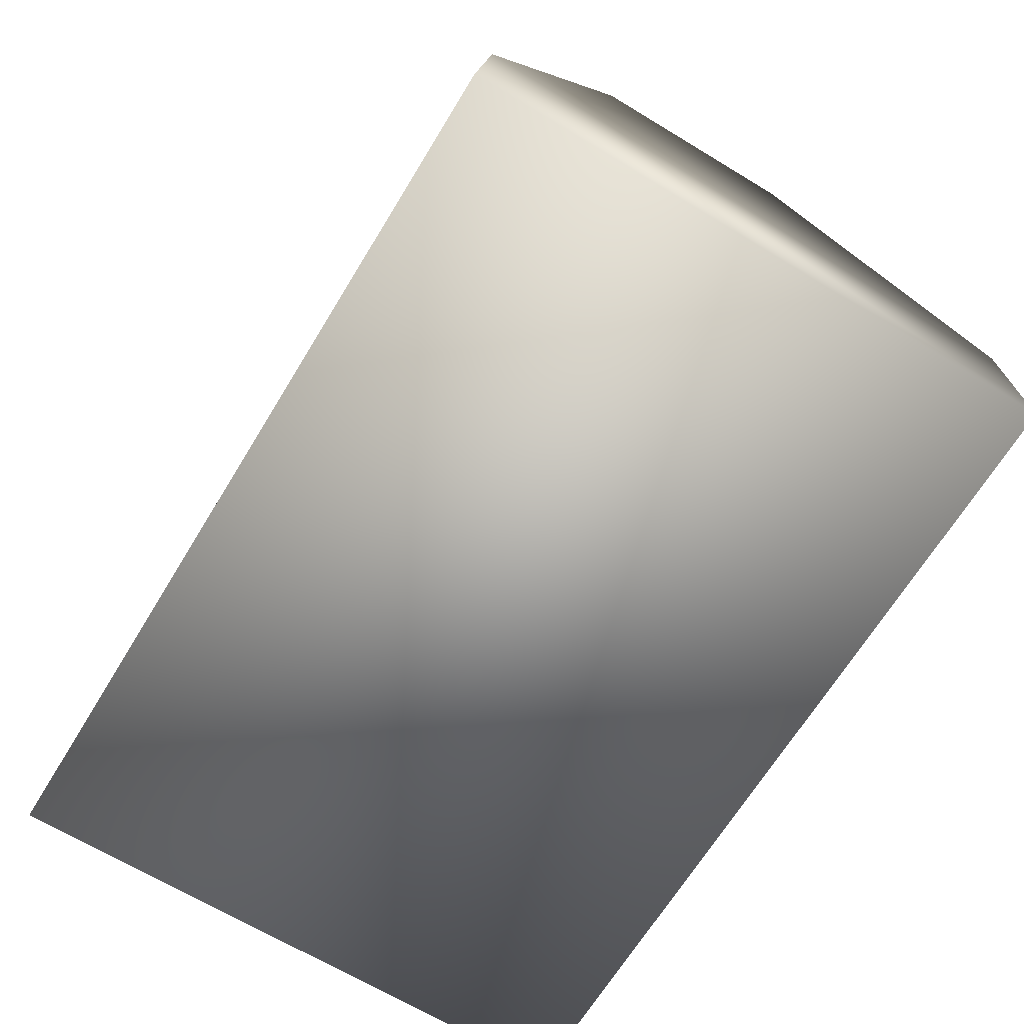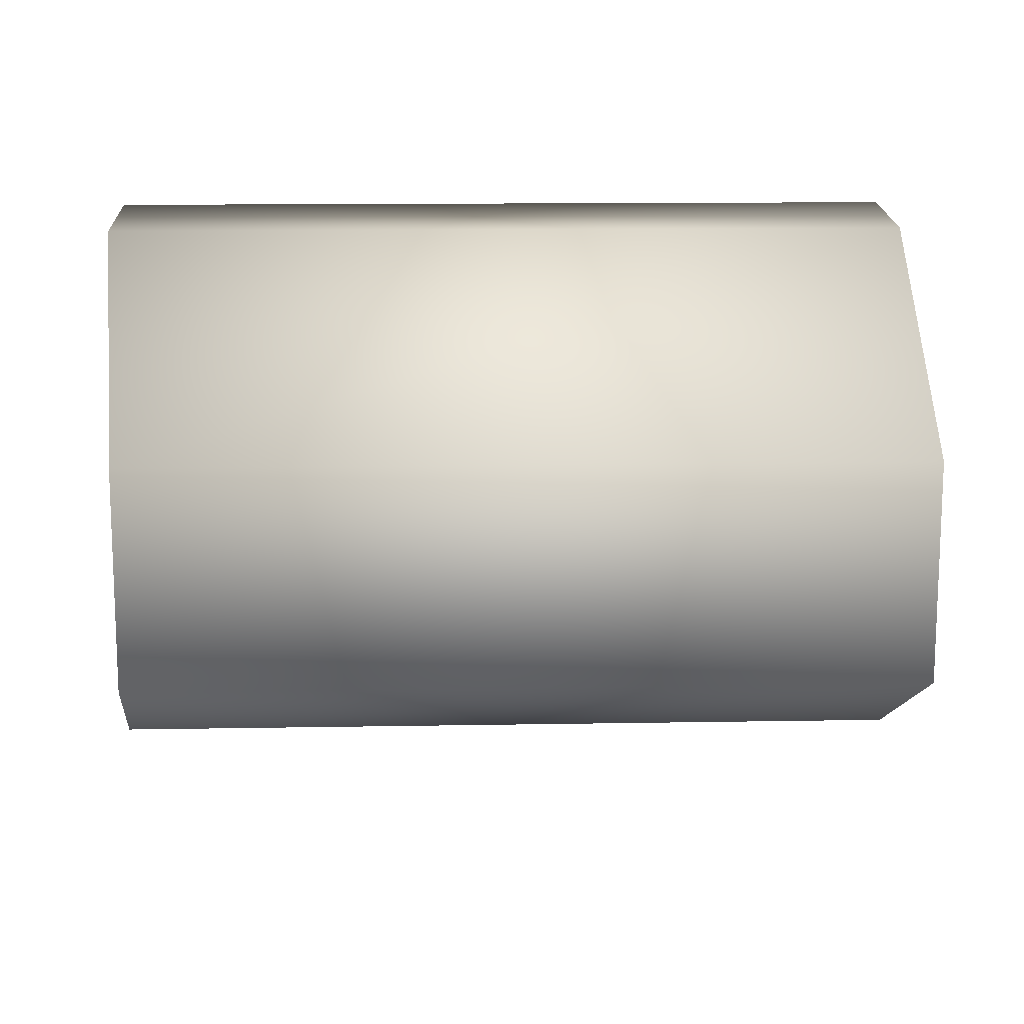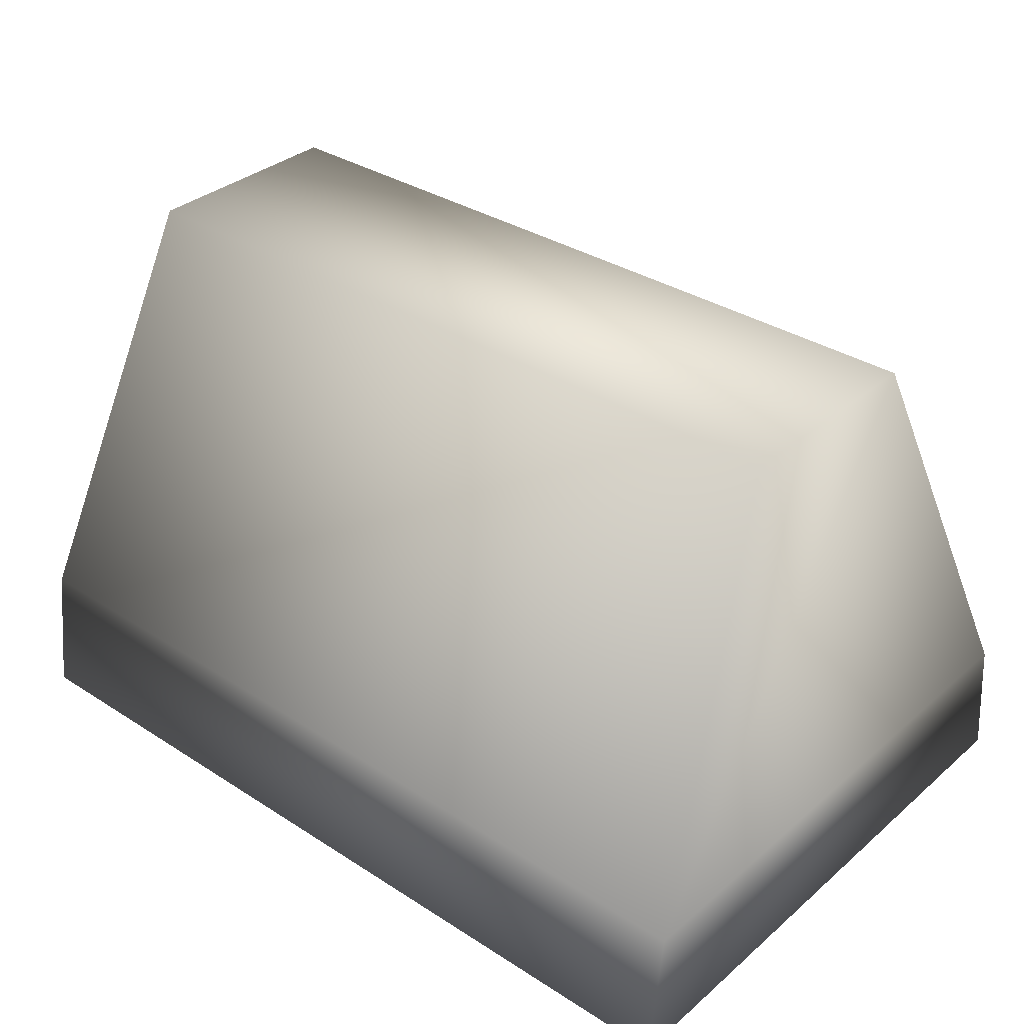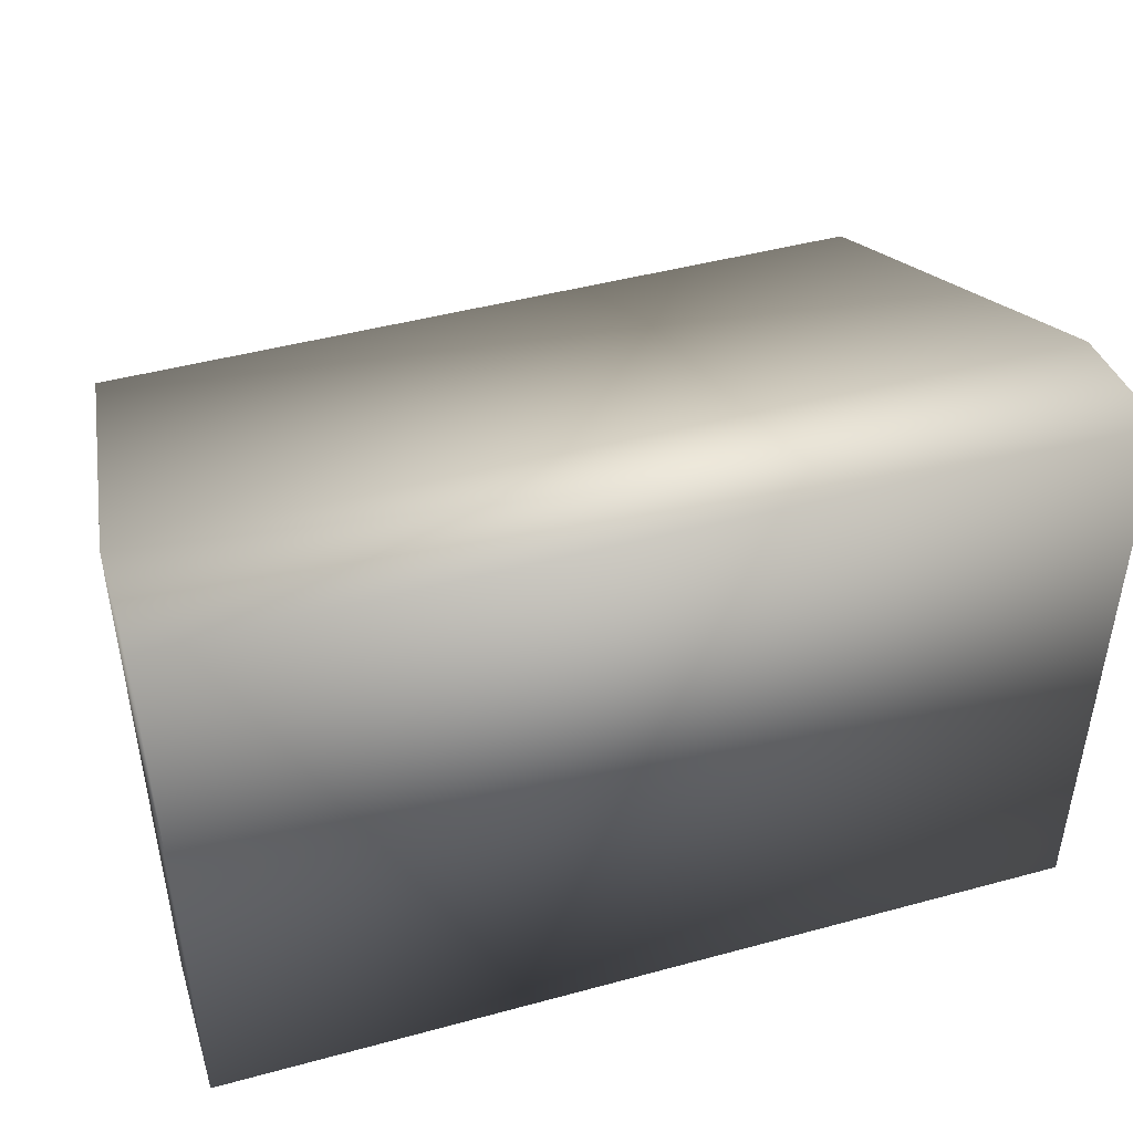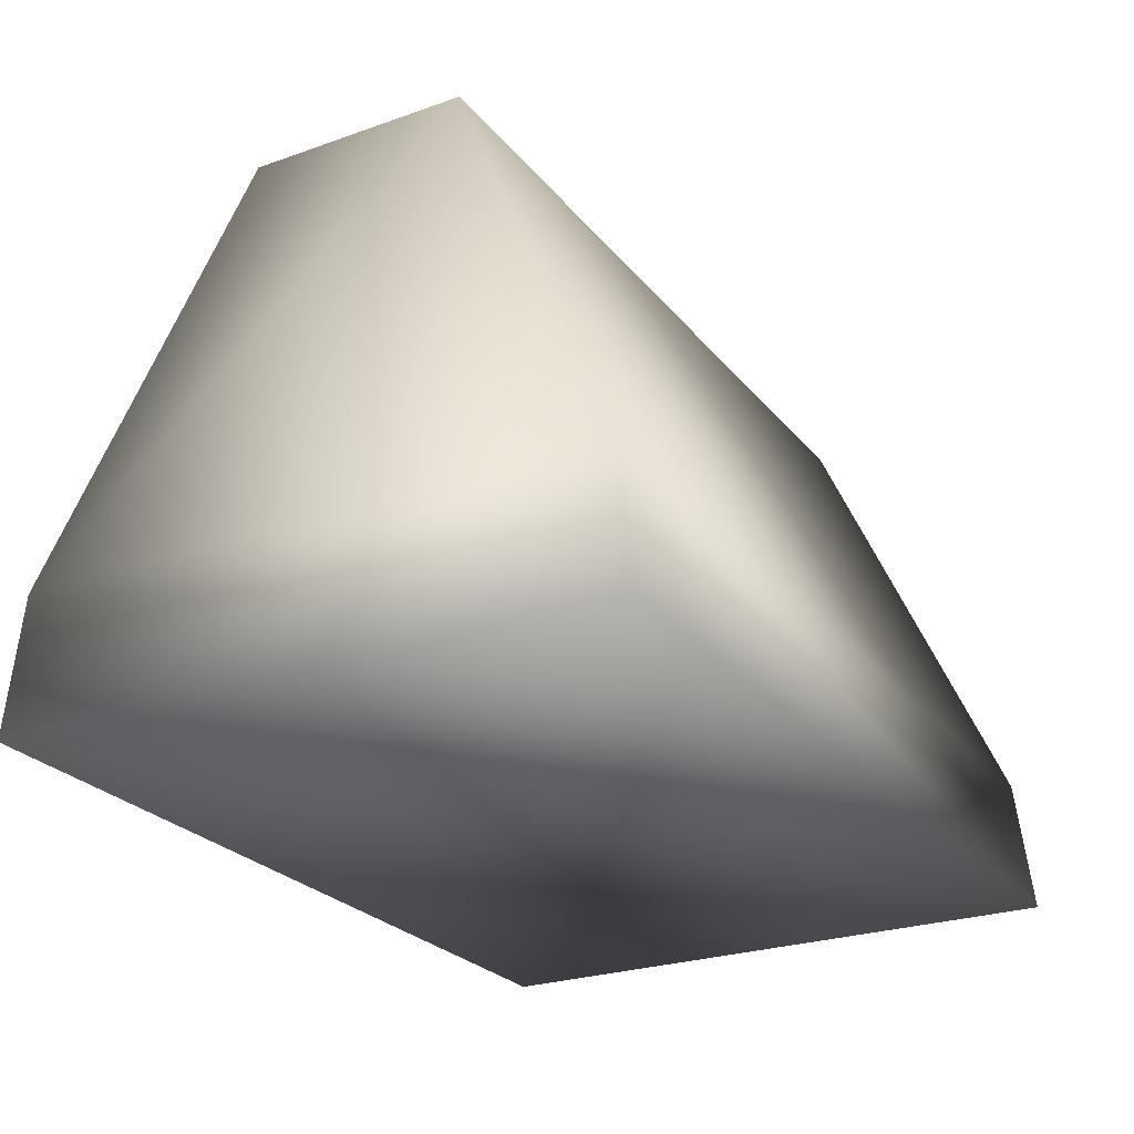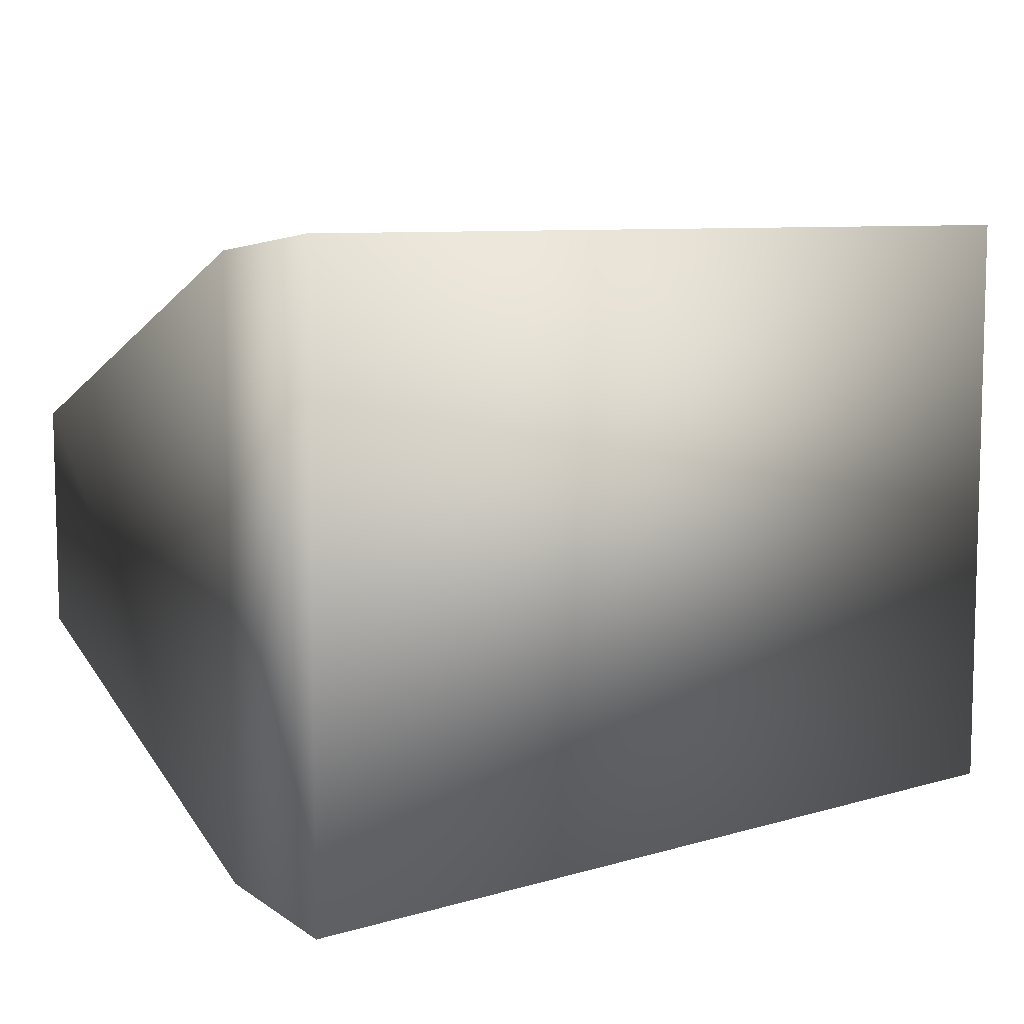
<metadata>
{"format":"obj","ext":"obj","renderer":"f3d","projection":"perspective","resolution":1024,"background":"white","views":[{"elev":-66.9,"azim":-121.3,"up":"+Y"},{"elev":13.2,"azim":177.7,"up":"+Z"},{"elev":34.0,"azim":41.0,"up":"+Y"},{"elev":45.6,"azim":-17.3,"up":"+Z"},{"elev":-25.6,"azim":119.5,"up":"+Y"},{"elev":8.3,"azim":-38.7,"up":"+Z"}]}
</metadata>
<code>
g Area_Ly_Build_Common_Hili_House_08_Col
v -1.641 -6.945e-17 1.095
v 1.621 6.945e-17 -1.173
v -1.641 6.945e-17 -1.173
v 1.621 -6.945e-17 1.095
v -1.641 0.4965 1.033
v 1.621 0.4965 1.033
v 1.621 0.4965 -1.111
v -1.641 0.4965 -1.111
v 1.43 2.045 0.3686
v -1.49 2.045 0.3686
v 1.43 2.045 -0.4463
v -1.49 2.045 -0.4463
g Area_Ly_Build_Common_Hili_House_08_Col_0
f 3 2 1
f 4 1 2
f 1 4 5
f 6 5 4
f 4 2 6
f 7 6 2
f 2 3 7
f 8 7 3
f 5 8 1
f 3 1 8
f 6 9 5
f 10 5 9
f 5 10 8
f 9 11 10
f 9 6 11
f 7 11 6
f 12 10 11
f 11 7 12
f 8 12 7
f 12 8 10

</code>
